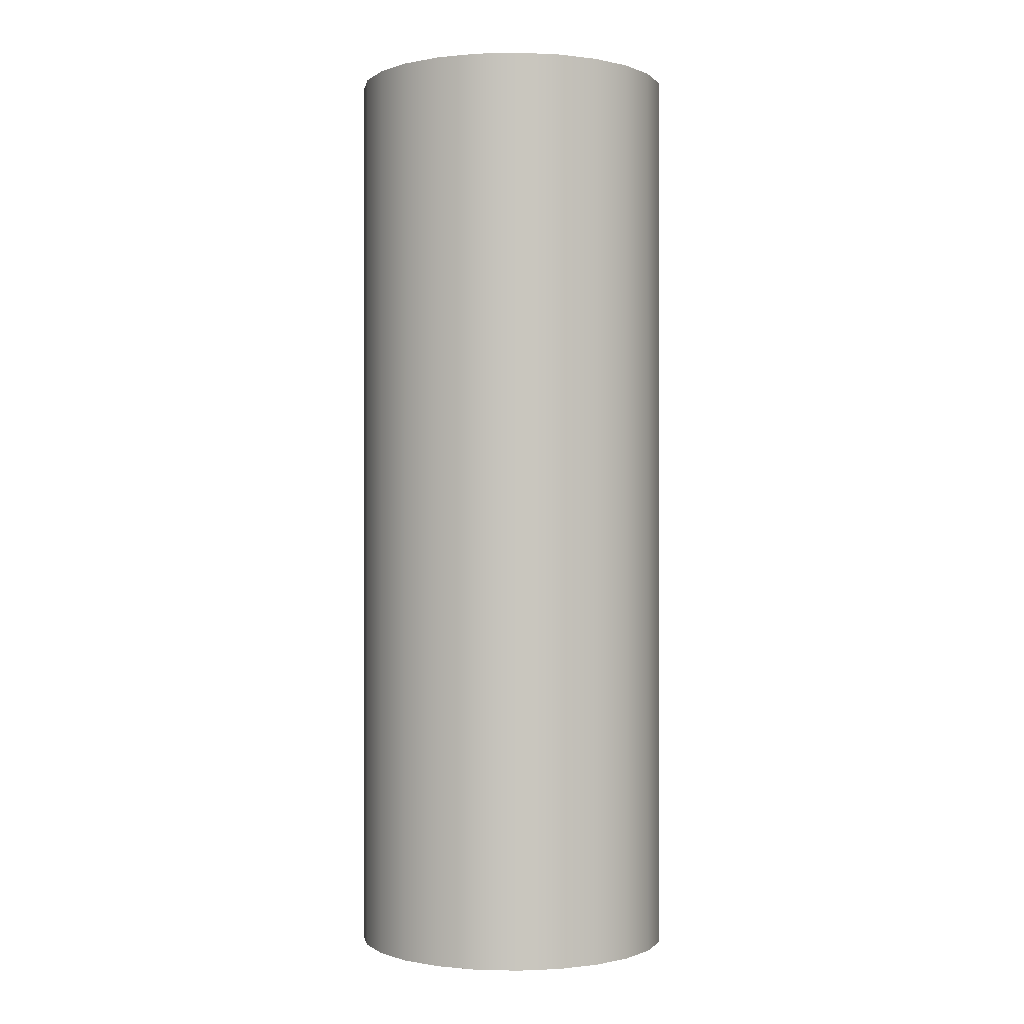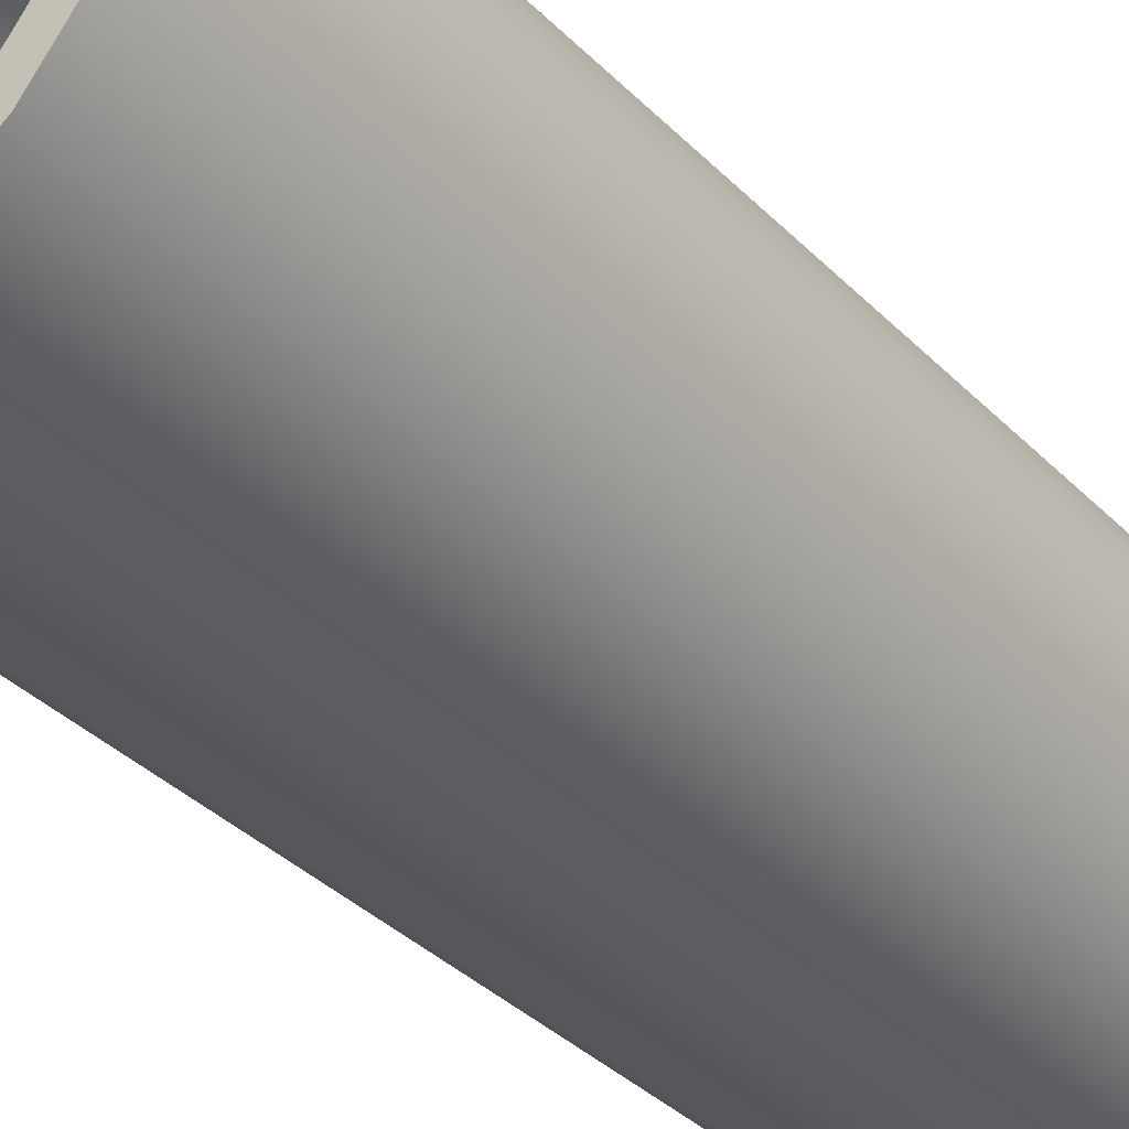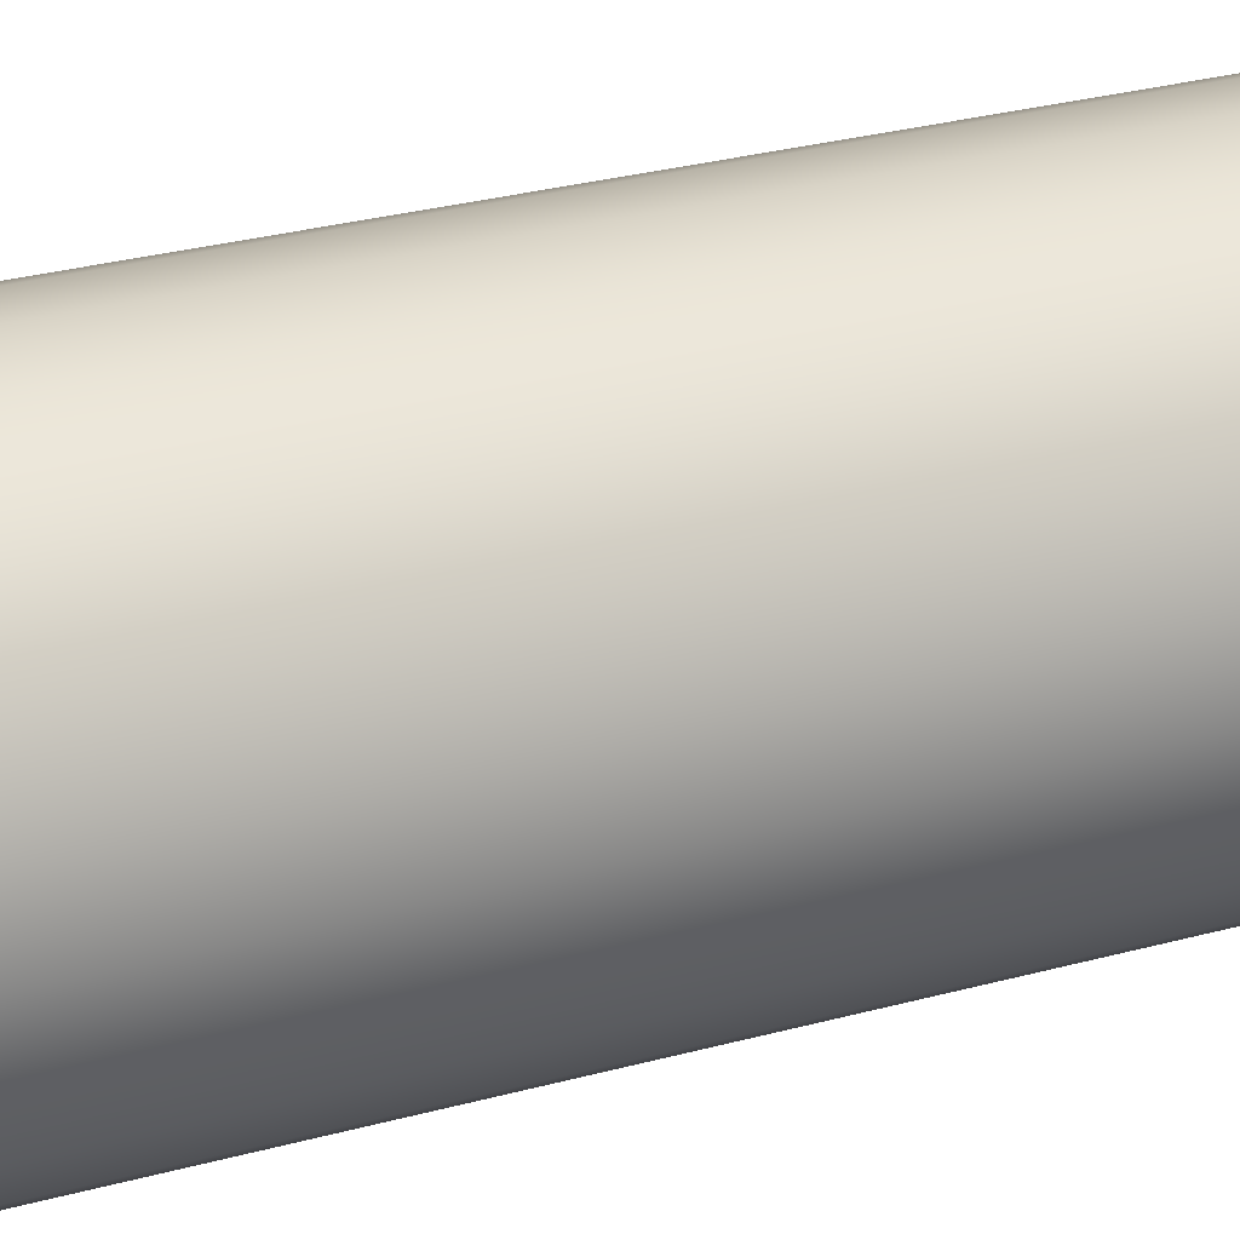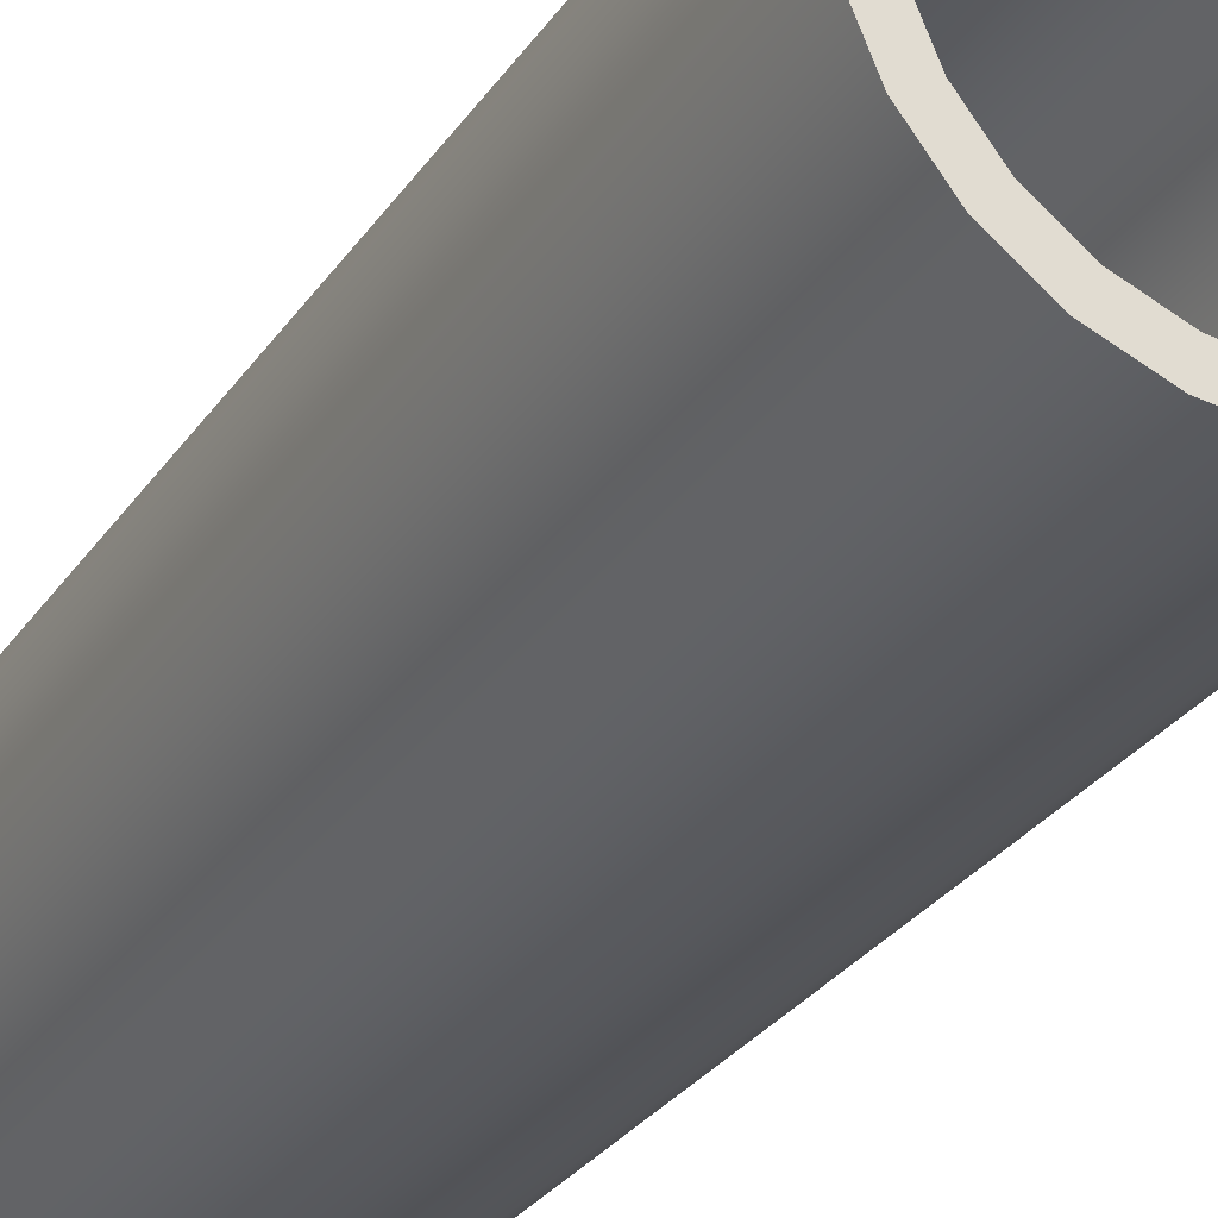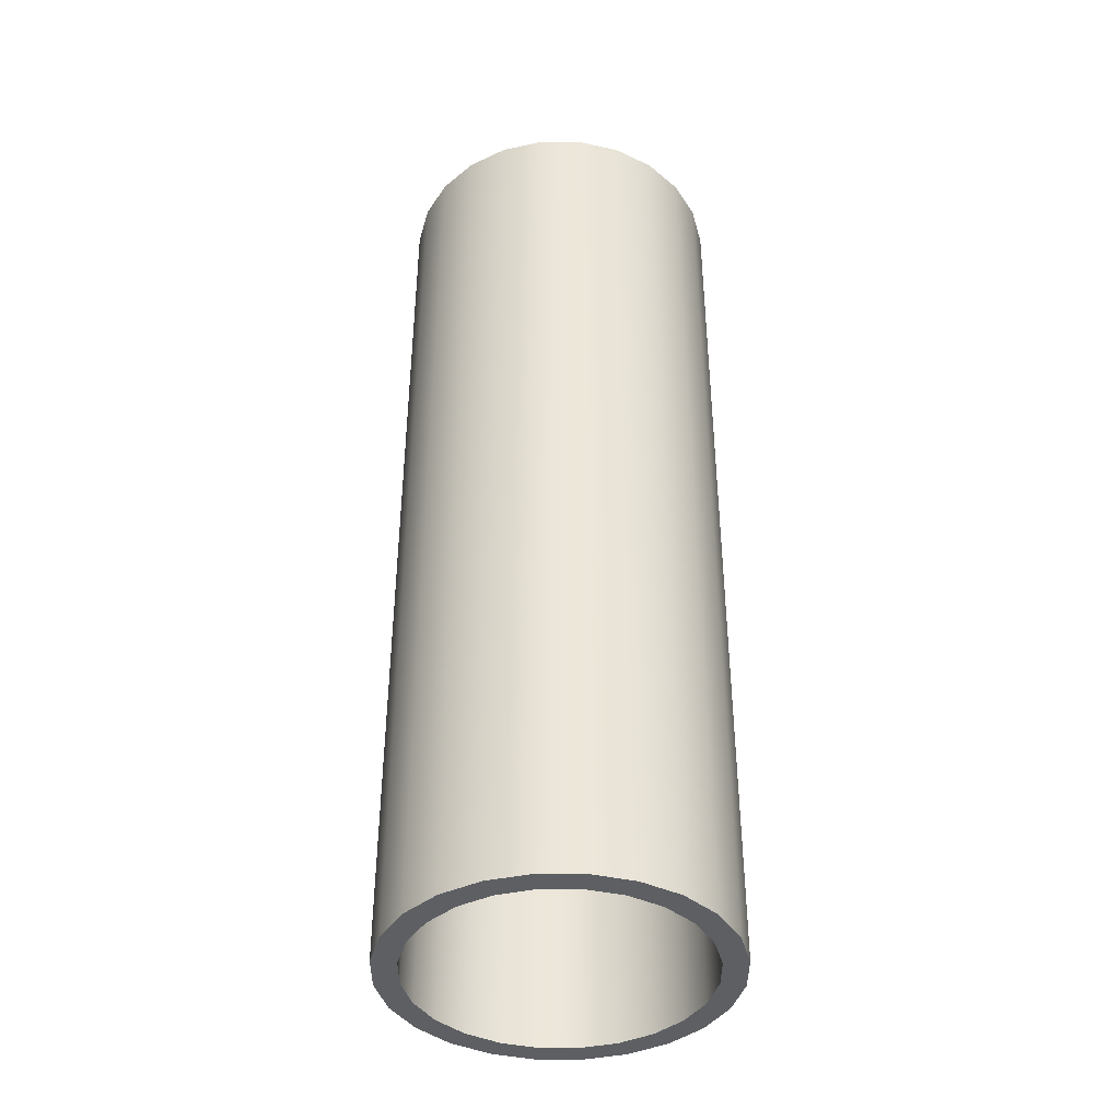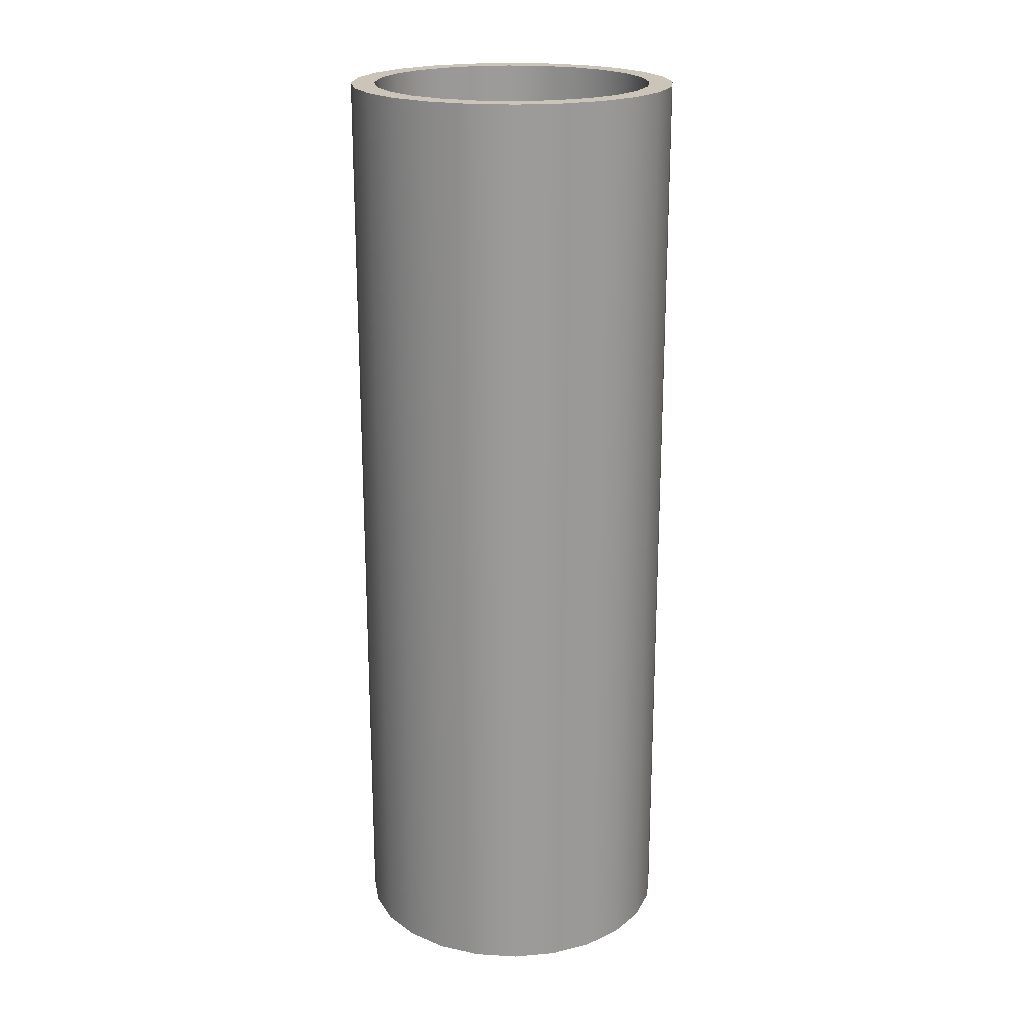
<metadata>
{"format":"obj","ext":"obj","renderer":"f3d","projection":"perspective","resolution":1024,"background":"white","views":[{"elev":-0.4,"azim":177.8,"up":"+Y"},{"elev":-32.9,"azim":35.6,"up":"+Z"},{"elev":28.0,"azim":-112.9,"up":"+Z"},{"elev":-27.7,"azim":-26.5,"up":"+Z"},{"elev":-40.4,"azim":-97.7,"up":"+Y"},{"elev":20.5,"azim":178.7,"up":"+Y"}]}
</metadata>
<code>
o mesh24/mesh24-geometry#mesh24-geometry
v -0.02659 0.5492 -0.2644
v -0.02692 0.5277 -0.2652
v -0.02659 0.5277 -0.2644
v -0.02692 0.5492 -0.2652
v -0.02705 0.5277 -0.2662
v -0.02648 0.5427 -0.2636
v -0.02705 0.5492 -0.2662
v -0.02743 0.5277 -0.2659
v -0.02645 0.5277 -0.2655
v -0.02648 0.5492 -0.2636
v -0.02648 0.5277 -0.2636
v -0.02645 0.5492 -0.2655
v -0.02743 0.5492 -0.2659
v -0.02783 0.5277 -0.2668
v -0.02783 0.5492 -0.2668
v -0.0281 0.5277 -0.2664
v -0.02645 0.5277 -0.2617
v -0.02607 0.5492 -0.2645
v -0.02659 0.5492 -0.2627
v -0.02645 0.5492 -0.2617
v -0.0281 0.5492 -0.2664
v -0.02607 0.5277 -0.2645
v -0.02659 0.5277 -0.2627
v -0.02607 0.5492 -0.2626
v -0.02874 0.5277 -0.2672
v -0.02874 0.5492 -0.2672
v -0.02888 0.5277 -0.2667
v -0.02607 0.5277 -0.2626
v -0.02705 0.5277 -0.2609
v -0.02594 0.5492 -0.2636
v -0.02692 0.5492 -0.262
v -0.02705 0.5492 -0.2609
v -0.02888 0.5492 -0.2667
v -0.02594 0.5277 -0.2636
v -0.02692 0.5277 -0.262
v -0.02594 0.5427 -0.2636
v -0.02972 0.5277 -0.2673
v -0.02972 0.5492 -0.2673
v -0.02972 0.5436 -0.2668
v -0.02783 0.5277 -0.2603
v -0.02743 0.5277 -0.2613
v -0.02972 0.5277 -0.2668
v -0.02743 0.5492 -0.2613
v -0.02972 0.5492 -0.2668
v -0.02783 0.5492 -0.2603
v -0.03055 0.5277 -0.2667
v -0.03069 0.5492 -0.2672
v -0.02874 0.5277 -0.2599
v -0.0281 0.5277 -0.2608
v -0.0281 0.5492 -0.2608
v -0.03069 0.5277 -0.2672
v -0.03055 0.5492 -0.2667
v -0.02874 0.5492 -0.2599
v -0.03133 0.5277 -0.2664
v -0.0316 0.5492 -0.2668
v -0.03133 0.5492 -0.2664
v -0.02972 0.5277 -0.2598
v -0.02888 0.5277 -0.2605
v -0.02888 0.5492 -0.2605
v -0.0316 0.5277 -0.2668
v -0.02972 0.5492 -0.2598
v -0.032 0.5277 -0.2659
v -0.03239 0.5492 -0.2662
v -0.032 0.5492 -0.2659
v -0.03069 0.5277 -0.2599
v -0.02972 0.5277 -0.2603
v -0.02972 0.5492 -0.2603
v -0.03239 0.5277 -0.2662
v -0.03069 0.5492 -0.2599
v -0.02972 0.5436 -0.2603
v -0.03252 0.5277 -0.2652
v -0.03299 0.5492 -0.2655
v -0.03252 0.5492 -0.2652
v -0.03055 0.5492 -0.2605
v -0.0316 0.5277 -0.2603
v -0.03055 0.5277 -0.2605
v -0.03299 0.5277 -0.2655
v -0.03133 0.5492 -0.2608
v -0.0316 0.5492 -0.2603
v -0.03133 0.5277 -0.2608
v -0.03284 0.5492 -0.2644
v -0.03284 0.5277 -0.2644
v -0.03336 0.5492 -0.2645
v -0.03239 0.5277 -0.2609
v -0.032 0.5277 -0.2613
v -0.03295 0.5277 -0.2636
v -0.03336 0.5277 -0.2645
v -0.03299 0.5492 -0.2617
v -0.03295 0.5492 -0.2636
v -0.032 0.5492 -0.2613
v -0.03239 0.5492 -0.2609
v -0.03295 0.5427 -0.2636
v -0.03299 0.5277 -0.2617
v -0.03336 0.5277 -0.2626
v -0.03349 0.5427 -0.2636
v -0.03336 0.5492 -0.2626
v -0.03252 0.5277 -0.262
v -0.03284 0.5277 -0.2627
v -0.03349 0.5277 -0.2636
v -0.03349 0.5492 -0.2636
v -0.03284 0.5492 -0.2627
v -0.03252 0.5492 -0.262
f 1 2 3
f 2 1 4
f 3 2 1
f 4 1 2
f 5 3 2
f 2 3 5
f 6 1 3
f 3 1 6
f 1 7 4
f 4 7 1
f 4 8 2
f 2 8 4
f 9 3 5
f 5 3 9
f 5 2 8
f 8 2 5
f 1 6 10
f 10 6 1
f 3 11 6
f 6 11 3
f 1 12 7
f 7 12 1
f 4 7 13
f 13 7 4
f 8 4 13
f 13 4 8
f 3 9 11
f 11 9 3
f 5 12 9
f 9 12 5
f 5 8 14
f 14 8 5
f 11 10 6
f 6 10 11
f 10 12 1
f 1 12 10
f 12 5 7
f 7 5 12
f 13 7 15
f 15 7 13
f 13 16 8
f 8 16 13
f 9 17 11
f 11 17 9
f 18 9 12
f 12 9 18
f 14 8 16
f 16 8 14
f 15 5 14
f 14 5 15
f 11 19 10
f 10 19 11
f 20 12 10
f 10 12 20
f 5 15 7
f 7 15 5
f 13 15 21
f 21 15 13
f 16 13 21
f 21 13 16
f 22 17 9
f 9 17 22
f 11 17 23
f 23 17 11
f 9 18 22
f 22 18 9
f 24 18 12
f 12 18 24
f 14 16 25
f 25 16 14
f 14 26 15
f 15 26 14
f 19 11 23
f 23 11 19
f 19 20 10
f 10 20 19
f 24 12 20
f 20 12 24
f 21 15 26
f 26 15 21
f 21 27 16
f 16 27 21
f 22 28 17
f 17 28 22
f 23 17 29
f 29 17 23
f 30 22 18
f 18 22 30
f 18 24 30
f 30 24 18
f 25 16 27
f 27 16 25
f 26 14 25
f 25 14 26
f 23 31 19
f 19 31 23
f 20 19 32
f 32 19 20
f 20 28 24
f 24 28 20
f 21 26 33
f 33 26 21
f 27 21 33
f 33 21 27
f 28 22 34
f 34 22 28
f 28 20 17
f 17 20 28
f 17 32 29
f 29 32 17
f 23 29 35
f 35 29 23
f 36 22 30
f 30 22 36
f 24 34 30
f 30 34 24
f 25 27 37
f 37 27 25
f 25 38 26
f 26 38 25
f 31 23 35
f 35 23 31
f 32 19 31
f 31 19 32
f 32 17 20
f 20 17 32
f 34 24 28
f 28 24 34
f 33 26 38
f 38 26 33
f 33 39 27
f 27 39 33
f 22 36 34
f 34 36 22
f 32 40 29
f 29 40 32
f 35 29 41
f 41 29 35
f 30 34 36
f 36 34 30
f 37 27 42
f 42 27 37
f 38 25 37
f 37 25 38
f 35 43 31
f 31 43 35
f 32 31 43
f 43 31 32
f 33 38 44
f 44 38 33
f 39 33 44
f 44 33 39
f 27 39 42
f 42 39 27
f 40 32 45
f 45 32 40
f 41 29 40
f 40 29 41
f 43 35 41
f 41 35 43
f 37 42 46
f 46 42 37
f 37 47 38
f 38 47 37
f 32 43 45
f 45 43 32
f 44 38 47
f 47 38 44
f 44 46 39
f 39 46 44
f 39 46 42
f 42 46 39
f 45 48 40
f 40 48 45
f 41 40 49
f 49 40 41
f 41 50 43
f 43 50 41
f 37 46 51
f 51 46 37
f 47 37 51
f 51 37 47
f 45 43 50
f 50 43 45
f 44 47 52
f 52 47 44
f 46 44 52
f 52 44 46
f 48 45 53
f 53 45 48
f 49 40 48
f 48 40 49
f 50 41 49
f 49 41 50
f 51 46 54
f 54 46 51
f 51 55 47
f 47 55 51
f 45 50 53
f 53 50 45
f 52 47 56
f 56 47 52
f 52 54 46
f 46 54 52
f 53 57 48
f 48 57 53
f 49 48 58
f 58 48 49
f 49 59 50
f 50 59 49
f 51 54 60
f 60 54 51
f 55 51 60
f 60 51 55
f 56 47 55
f 55 47 56
f 53 50 59
f 59 50 53
f 54 52 56
f 56 52 54
f 57 53 61
f 61 53 57
f 58 48 57
f 57 48 58
f 59 49 58
f 58 49 59
f 60 54 62
f 62 54 60
f 60 63 55
f 55 63 60
f 56 55 64
f 64 55 56
f 53 59 61
f 61 59 53
f 56 62 54
f 54 62 56
f 61 65 57
f 57 65 61
f 58 57 66
f 66 57 58
f 58 67 59
f 59 67 58
f 60 62 68
f 68 62 60
f 63 60 68
f 68 60 63
f 64 55 63
f 63 55 64
f 62 56 64
f 64 56 62
f 61 59 67
f 67 59 61
f 65 61 69
f 69 61 65
f 66 57 65
f 65 57 66
f 70 58 66
f 66 58 70
f 67 58 70
f 70 58 67
f 68 62 71
f 71 62 68
f 68 72 63
f 63 72 68
f 64 63 73
f 73 63 64
f 73 62 64
f 64 62 73
f 61 67 74
f 74 67 61
f 61 74 69
f 69 74 61
f 69 75 65
f 65 75 69
f 66 65 76
f 76 65 66
f 76 70 66
f 66 70 76
f 70 74 67
f 67 74 70
f 62 73 71
f 71 73 62
f 68 71 77
f 77 71 68
f 72 68 77
f 77 68 72
f 73 63 72
f 72 63 73
f 69 74 78
f 78 74 69
f 75 69 79
f 79 69 75
f 80 65 75
f 75 65 80
f 76 65 80
f 80 65 76
f 74 70 76
f 76 70 74
f 81 71 73
f 73 71 81
f 77 71 82
f 82 71 77
f 77 83 72
f 72 83 77
f 73 72 81
f 81 72 73
f 76 78 74
f 74 78 76
f 69 78 79
f 79 78 69
f 79 84 75
f 75 84 79
f 80 75 85
f 85 75 80
f 78 76 80
f 80 76 78
f 71 81 82
f 82 81 71
f 77 82 86
f 86 82 77
f 83 77 87
f 87 77 83
f 88 72 83
f 83 72 88
f 81 72 89
f 89 72 81
f 79 78 90
f 90 78 79
f 84 79 91
f 91 79 84
f 85 75 84
f 84 75 85
f 90 80 85
f 85 80 90
f 80 90 78
f 78 90 80
f 89 82 81
f 81 82 89
f 82 92 86
f 86 92 82
f 77 86 93
f 93 86 77
f 77 94 87
f 87 94 77
f 95 83 87
f 87 83 95
f 88 89 72
f 72 89 88
f 88 83 96
f 96 83 88
f 79 90 91
f 91 90 79
f 91 93 84
f 84 93 91
f 85 84 97
f 97 84 85
f 97 90 85
f 85 90 97
f 92 82 89
f 89 82 92
f 89 86 92
f 92 86 89
f 98 93 86
f 86 93 98
f 77 93 94
f 94 93 77
f 87 94 99
f 99 94 87
f 83 95 100
f 100 95 83
f 87 99 95
f 95 99 87
f 88 101 89
f 89 101 88
f 96 83 100
f 100 83 96
f 94 88 96
f 96 88 94
f 91 90 102
f 102 90 91
f 93 91 88
f 88 91 93
f 97 84 93
f 93 84 97
f 90 97 102
f 102 97 90
f 101 86 89
f 89 86 101
f 97 93 98
f 98 93 97
f 86 101 98
f 98 101 86
f 88 94 93
f 93 94 88
f 96 99 94
f 94 99 96
f 99 100 95
f 95 100 99
f 88 102 101
f 101 102 88
f 99 96 100
f 100 96 99
f 91 102 88
f 88 102 91
f 98 102 97
f 97 102 98
f 102 98 101
f 101 98 102

</code>
